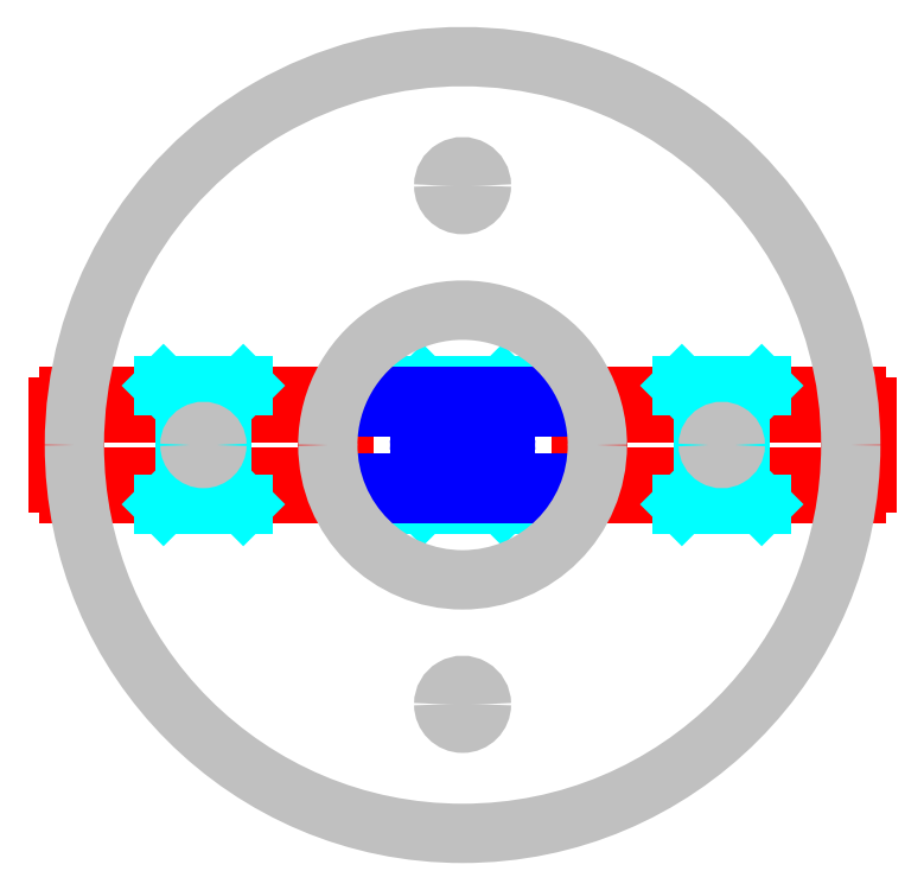
<metadata>
{"format":"dxf","ext":"dxf","renderer":"ezdxf+matplotlib","layout":"modelspace","background":"white","min_lineweight":24,"dpi":150}
</metadata>
<code>
0
SECTION
2
ENTITIES
0
LINE
8
0
10
0.06137
20
-0.1063
30
0
11
0.1227
21
-9.104e-15
31
0
0
LINE
8
0
10
0.1227
20
-9.104e-15
30
0
11
0.06137
21
0.1063
31
0
0
LINE
8
0
10
0.06137
20
0.1063
30
0
11
-0.06137
21
0.1063
31
0
0
LINE
8
0
10
-0.06137
20
0.1063
30
0
11
-0.1227
21
-1.799e-14
31
0
0
LINE
8
0
10
-0.1227
20
-1.799e-14
30
0
11
-0.06137
21
-0.1063
31
0
0
LINE
8
0
10
-0.06137
20
-0.1063
30
0
11
0.06137
21
-0.1063
31
0
0
LINE
8
1
10
-0.4724
20
0.003937
30
0
11
-0.4528
21
0.003937
31
0
0
LINE
8
1
10
-0.4724
20
-0.003937
30
0
11
-0.4528
21
-0.003937
31
0
0
LINE
8
1
10
-0.4921
20
-0.1015
30
0
11
-0.4921
21
-0.02362
31
0
0
LINE
8
1
10
-1.401
20
0.1181
30
0
11
-0.5088
21
0.1181
31
0
0
LINE
8
1
10
-1.417
20
-0.1015
30
0
11
-1.417
21
-0.02362
31
0
0
LINE
8
1
10
-0.5088
20
-0.1181
30
0
11
-1.401
21
-0.1181
31
0
0
LINE
8
1
10
-0.4921
20
0.1015
30
0
11
-0.4921
21
0.02362
31
0
0
LINE
8
1
10
-1.457
20
0.003937
30
0
11
-1.437
21
0.003937
31
0
0
LINE
8
1
10
-1.417
20
0.1015
30
0
11
-1.417
21
0.02362
31
0
0
LINE
8
1
10
-1.457
20
-0.003937
30
0
11
-1.437
21
-0.003937
31
0
0
ARC
8
1
10
-1.437
20
0.02362
30
0
40
0.01969
50
270
51
360
0
ARC
8
1
10
-1.437
20
-0.02362
30
0
40
0.01969
50
360
51
90
0
ARC
8
1
10
-0.4724
20
0.02362
30
0
40
0.01969
50
180
51
270
0
ARC
8
1
10
-0.4528
20
0.02362
30
0
40
0.01969
50
270
51
360
0
ARC
8
1
10
-0.4724
20
-0.02362
30
0
40
0.01969
50
90
51
180
0
ARC
8
1
10
-0.4528
20
-0.02362
30
0
40
0.01969
50
360
51
90
0
LINE
8
1
10
-0.4331
20
-0.1211
30
0
11
-0.4331
21
-0.02362
31
0
0
LINE
8
1
10
-0.4164
20
-0.1378
30
0
11
-0.3937
21
-0.1378
31
0
0
LINE
8
1
10
-1.476
20
0.1378
30
0
11
-1.476
21
0.02362
31
0
0
ARC
8
1
10
-0.4261
20
-0.1308
30
0
40
0.009843
50
146.9
51
225
0
ARC
8
1
10
-0.4261
20
-0.1308
30
0
40
0.009843
50
225
51
303.1
0
ARC
8
1
10
-0.4164
20
-0.1457
30
0
40
0.007874
50
90
51
123.1
0
ARC
8
1
10
-0.4409
20
-0.1211
30
0
40
0.007874
50
326.9
51
360
0
ARC
8
1
10
-1.437
20
0.1378
30
0
40
0.03937
50
90
51
180
0
ARC
8
1
10
-1.437
20
-0.1378
30
0
40
0.03937
50
180
51
270
0
ARC
8
1
10
-0.3937
20
-0.1575
30
0
40
0.01969
50
270
51
3.88e-13
0
ARC
8
1
10
-0.3937
20
-0.1575
30
0
40
0.01969
50
360
51
90
0
LINE
8
1
10
-0.3937
20
-0.1772
30
0
11
-1.437
21
-0.1772
31
0
0
ARC
8
1
10
-0.4261
20
0.1308
30
0
40
0.009843
50
135
51
213.1
0
ARC
8
1
10
-0.4261
20
0.1308
30
0
40
0.009843
50
56.85
51
135
0
ARC
8
1
10
-0.4164
20
0.1457
30
0
40
0.007874
50
236.9
51
270
0
ARC
8
1
10
-0.4409
20
0.1211
30
0
40
0.007874
50
1.768e-12
51
33.15
0
ARC
8
1
10
-0.3937
20
0.1575
30
0
40
0.01969
50
360
51
90
0
ARC
8
1
10
-0.3937
20
0.1575
30
0
40
0.01969
50
270
51
8.397e-13
0
LINE
8
1
10
-0.3937
20
0.1772
30
0
11
-1.437
21
0.1772
31
0
0
ARC
8
1
10
-1.41
20
0.1112
30
0
40
0.009843
50
135
51
213.1
0
ARC
8
1
10
-1.41
20
0.1112
30
0
40
0.009843
50
56.85
51
135
0
ARC
8
1
10
-1.401
20
0.126
30
0
40
0.007874
50
236.9
51
270
0
ARC
8
1
10
-1.425
20
0.1015
30
0
40
0.007874
50
3.241e-12
51
33.15
0
ARC
8
1
10
-1.41
20
-0.1112
30
0
40
0.009843
50
146.9
51
225
0
ARC
8
1
10
-1.41
20
-0.1112
30
0
40
0.009843
50
225
51
303.1
0
ARC
8
1
10
-1.401
20
-0.126
30
0
40
0.007874
50
90
51
123.1
0
ARC
8
1
10
-1.425
20
-0.1015
30
0
40
0.007874
50
326.9
51
360
0
ARC
8
1
10
-0.4991
20
-0.1112
30
0
40
0.009843
50
315
51
33.15
0
ARC
8
1
10
-0.4991
20
-0.1112
30
0
40
0.009843
50
236.9
51
315
0
ARC
8
1
10
-0.5088
20
-0.126
30
0
40
0.007874
50
56.85
51
90
0
ARC
8
1
10
-0.4843
20
-0.1015
30
0
40
0.007874
50
180
51
213.1
0
ARC
8
1
10
-0.4991
20
0.1112
30
0
40
0.009843
50
326.9
51
45
0
ARC
8
1
10
-0.4991
20
0.1112
30
0
40
0.009843
50
45
51
123.1
0
ARC
8
1
10
-0.5088
20
0.126
30
0
40
0.007874
50
270
51
303.1
0
ARC
8
1
10
-0.4843
20
0.1015
30
0
40
0.007874
50
146.9
51
180
0
LINE
8
1
10
-0.4331
20
0.1211
30
0
11
-0.4331
21
0.02362
31
0
0
LINE
8
1
10
-0.3937
20
0.1378
30
0
11
-0.4164
21
0.1378
31
0
0
LINE
8
1
10
-1.476
20
-0.1378
30
0
11
-1.476
21
-0.02362
31
0
0
ARC
8
1
10
-1.457
20
0.02362
30
0
40
0.01969
50
180
51
270
0
ARC
8
1
10
-1.457
20
-0.02362
30
0
40
0.01969
50
90
51
180
0
LINE
8
1
10
0.4724
20
0.003937
30
0
11
0.4528
21
0.003937
31
0
0
LINE
8
1
10
0.4724
20
-0.003937
30
0
11
0.4528
21
-0.003937
31
0
0
LINE
8
1
10
0.4921
20
-0.1015
30
0
11
0.4921
21
-0.02362
31
0
0
LINE
8
1
10
1.401
20
0.1181
30
0
11
0.5088
21
0.1181
31
0
0
LINE
8
1
10
1.417
20
-0.1015
30
0
11
1.417
21
-0.02362
31
0
0
LINE
8
1
10
0.5088
20
-0.1181
30
0
11
1.401
21
-0.1181
31
0
0
LINE
8
1
10
0.4921
20
0.1015
30
0
11
0.4921
21
0.02362
31
0
0
LINE
8
1
10
1.457
20
0.003937
30
0
11
1.437
21
0.003937
31
0
0
LINE
8
1
10
1.417
20
0.1015
30
0
11
1.417
21
0.02362
31
0
0
LINE
8
1
10
1.457
20
-0.003937
30
0
11
1.437
21
-0.003937
31
0
0
ARC
8
1
10
1.437
20
0.02362
30
0
40
0.01969
50
180
51
270
0
ARC
8
1
10
1.437
20
-0.02362
30
0
40
0.01969
50
90
51
180
0
ARC
8
1
10
0.4724
20
0.02362
30
0
40
0.01969
50
270
51
7.315e-13
0
ARC
8
1
10
0.4528
20
0.02362
30
0
40
0.01969
50
180
51
270
0
ARC
8
1
10
0.4724
20
-0.02362
30
0
40
0.01969
50
360
51
90
0
ARC
8
1
10
0.4528
20
-0.02362
30
0
40
0.01969
50
90
51
180
0
LINE
8
1
10
0.4331
20
-0.1211
30
0
11
0.4331
21
-0.02362
31
0
0
LINE
8
1
10
0.4164
20
-0.1378
30
0
11
0.3937
21
-0.1378
31
0
0
LINE
8
1
10
1.476
20
0.1378
30
0
11
1.476
21
0.02362
31
0
0
ARC
8
1
10
0.4261
20
-0.1308
30
0
40
0.009843
50
315
51
33.15
0
ARC
8
1
10
0.4261
20
-0.1308
30
0
40
0.009843
50
236.9
51
315
0
ARC
8
1
10
0.4164
20
-0.1457
30
0
40
0.007874
50
56.85
51
90
0
ARC
8
1
10
0.4409
20
-0.1211
30
0
40
0.007874
50
180
51
213.1
0
ARC
8
1
10
1.437
20
0.1378
30
0
40
0.03937
50
360
51
90
0
ARC
8
1
10
1.437
20
-0.1378
30
0
40
0.03937
50
270
51
7.633e-13
0
ARC
8
1
10
0.3937
20
-0.1575
30
0
40
0.01969
50
180
51
270
0
ARC
8
1
10
0.3937
20
-0.1575
30
0
40
0.01969
50
90
51
180
0
LINE
8
1
10
0.3937
20
-0.1772
30
0
11
1.437
21
-0.1772
31
0
0
ARC
8
1
10
0.4261
20
0.1308
30
0
40
0.009843
50
326.9
51
45
0
ARC
8
1
10
0.4261
20
0.1308
30
0
40
0.009843
50
45
51
123.1
0
ARC
8
1
10
0.4164
20
0.1457
30
0
40
0.007874
50
270
51
303.1
0
ARC
8
1
10
0.4409
20
0.1211
30
0
40
0.007874
50
146.9
51
180
0
ARC
8
1
10
0.3937
20
0.1575
30
0
40
0.01969
50
90
51
180
0
ARC
8
1
10
0.3937
20
0.1575
30
0
40
0.01969
50
180
51
270
0
LINE
8
1
10
0.3937
20
0.1772
30
0
11
1.437
21
0.1772
31
0
0
ARC
8
1
10
1.41
20
0.1112
30
0
40
0.009843
50
326.9
51
45
0
ARC
8
1
10
1.41
20
0.1112
30
0
40
0.009843
50
45
51
123.1
0
ARC
8
1
10
1.401
20
0.126
30
0
40
0.007874
50
270
51
303.1
0
ARC
8
1
10
1.425
20
0.1015
30
0
40
0.007874
50
146.9
51
180
0
ARC
8
1
10
1.41
20
-0.1112
30
0
40
0.009843
50
315
51
33.15
0
ARC
8
1
10
1.41
20
-0.1112
30
0
40
0.009843
50
236.9
51
315
0
ARC
8
1
10
1.401
20
-0.126
30
0
40
0.007874
50
56.85
51
90
0
ARC
8
1
10
1.425
20
-0.1015
30
0
40
0.007874
50
180
51
213.1
0
ARC
8
1
10
0.4991
20
-0.1112
30
0
40
0.009843
50
146.9
51
225
0
ARC
8
1
10
0.4991
20
-0.1112
30
0
40
0.009843
50
225
51
303.1
0
ARC
8
1
10
0.5088
20
-0.126
30
0
40
0.007874
50
90
51
123.1
0
ARC
8
1
10
0.4843
20
-0.1015
30
0
40
0.007874
50
326.9
51
360
0
ARC
8
1
10
0.4991
20
0.1112
30
0
40
0.009843
50
135
51
213.1
0
ARC
8
1
10
0.4991
20
0.1112
30
0
40
0.009843
50
56.85
51
135
0
ARC
8
1
10
0.5088
20
0.126
30
0
40
0.007874
50
236.9
51
270
0
ARC
8
1
10
0.4843
20
0.1015
30
0
40
0.007874
50
1.24e-12
51
33.15
0
LINE
8
1
10
0.4331
20
0.1211
30
0
11
0.4331
21
0.02362
31
0
0
LINE
8
1
10
0.3937
20
0.1378
30
0
11
0.4164
21
0.1378
31
0
0
LINE
8
1
10
1.476
20
-0.1378
30
0
11
1.476
21
-0.02362
31
0
0
ARC
8
1
10
1.457
20
0.02362
30
0
40
0.01969
50
270
51
1.584e-12
0
ARC
8
1
10
1.457
20
-0.02362
30
0
40
0.01969
50
360
51
90
0
LINE
8
4
10
1.019
20
0.1436
30
0
11
1.092
21
0.2165
31
0
0
LINE
8
4
10
0.8007
20
0.2165
30
0
11
1.092
21
0.2165
31
0
0
LINE
8
4
10
0.8737
20
0.1436
30
0
11
0.8007
21
0.2165
31
0
0
LINE
8
4
10
1.019
20
-0.1436
30
0
11
1.092
21
-0.2165
31
0
0
LINE
8
4
10
0.8007
20
-0.2165
30
0
11
1.092
21
-0.2165
31
0
0
LINE
8
4
10
0.8737
20
-0.1436
30
0
11
0.8007
21
-0.2165
31
0
0
LINE
8
4
10
0.8795
20
-0.1296
30
0
11
0.8795
21
0.1296
31
0
0
LINE
8
4
10
1.013
20
0.1296
30
0
11
1.013
21
-0.1296
31
0
0
ARC
8
4
10
0.8598
20
0.1296
30
0
40
0.01969
50
360
51
45
0
ARC
8
4
10
0.8598
20
-0.1296
30
0
40
0.01969
50
315
51
360
0
ARC
8
4
10
1.033
20
-0.1296
30
0
40
0.01969
50
180
51
225
0
ARC
8
4
10
1.033
20
0.1296
30
0
40
0.01969
50
135
51
180
0
LINE
8
4
10
-0.8737
20
0.1436
30
0
11
-0.8007
21
0.2165
31
0
0
LINE
8
4
10
-1.092
20
0.2165
30
0
11
-0.8007
21
0.2165
31
0
0
LINE
8
4
10
-1.019
20
0.1436
30
0
11
-1.092
21
0.2165
31
0
0
LINE
8
4
10
-0.8737
20
-0.1436
30
0
11
-0.8007
21
-0.2165
31
0
0
LINE
8
4
10
-1.092
20
-0.2165
30
0
11
-0.8007
21
-0.2165
31
0
0
LINE
8
4
10
-1.019
20
-0.1436
30
0
11
-1.092
21
-0.2165
31
0
0
LINE
8
4
10
-1.013
20
-0.1296
30
0
11
-1.013
21
0.1296
31
0
0
LINE
8
4
10
-0.8795
20
0.1296
30
0
11
-0.8795
21
-0.1296
31
0
0
ARC
8
4
10
-1.033
20
0.1296
30
0
40
0.01969
50
360
51
45
0
ARC
8
4
10
-1.033
20
-0.1296
30
0
40
0.01969
50
315
51
360
0
ARC
8
4
10
-0.8598
20
-0.1296
30
0
40
0.01969
50
180
51
225
0
ARC
8
4
10
-0.8598
20
0.1296
30
0
40
0.01969
50
135
51
180
0
LINE
8
4
10
0.07269
20
0.1436
30
0
11
0.1457
21
0.2165
31
0
0
LINE
8
4
10
-0.1457
20
0.2165
30
0
11
0.1457
21
0.2165
31
0
0
LINE
8
4
10
-0.07269
20
0.1436
30
0
11
-0.1457
21
0.2165
31
0
0
LINE
8
4
10
0.07269
20
-0.1436
30
0
11
0.1457
21
-0.2165
31
0
0
LINE
8
4
10
-0.1457
20
-0.2165
30
0
11
0.1457
21
-0.2165
31
0
0
LINE
8
4
10
-0.07269
20
-0.1436
30
0
11
-0.1457
21
-0.2165
31
0
0
LINE
8
4
10
-0.06693
20
-0.1296
30
0
11
-0.06693
21
0.1296
31
0
0
LINE
8
4
10
0.06693
20
0.1296
30
0
11
0.06693
21
-0.1296
31
0
0
ARC
8
4
10
-0.08661
20
0.1296
30
0
40
0.01969
50
360
51
45
0
ARC
8
4
10
-0.08661
20
-0.1296
30
0
40
0.01969
50
315
51
360
0
ARC
8
4
10
0.08661
20
-0.1296
30
0
40
0.01969
50
180
51
225
0
ARC
8
4
10
0.08661
20
0.1296
30
0
40
0.01969
50
135
51
180
0
LINE
8
5
10
0.1378
20
0.003937
30
0
11
-0.1378
21
0.003937
31
0
0
LINE
8
5
10
-0.1378
20
-0.003937
30
0
11
0.1378
21
-0.003937
31
0
0
ARC
8
5
10
-0.1378
20
-0.02362
30
0
40
0.01969
50
90
51
180
0
LINE
8
5
10
-0.3346
20
-0.1378
30
0
11
-0.1772
21
-0.1378
31
0
0
LINE
8
5
10
-0.1575
20
-0.02362
30
0
11
-0.1575
21
-0.1181
31
0
0
ARC
8
5
10
-0.3346
20
-0.1575
30
0
40
0.01969
50
90
51
180
0
ARC
8
5
10
-0.3346
20
-0.1575
30
0
40
0.01969
50
180
51
270
0
LINE
8
5
10
0.3346
20
-0.1772
30
0
11
-0.3346
21
-0.1772
31
0
0
ARC
8
5
10
-0.1644
20
-0.1308
30
0
40
0.009843
50
244.5
51
315
0
ARC
8
5
10
-0.1644
20
-0.1308
30
0
40
0.009843
50
315
51
25.53
0
ARC
8
5
10
-0.1772
20
-0.1575
30
0
40
0.01969
50
64.47
51
90
0
ARC
8
5
10
-0.1378
20
-0.1181
30
0
40
0.01969
50
180
51
205.5
0
LINE
8
5
10
0.3346
20
-0.1378
30
0
11
0.1772
21
-0.1378
31
0
0
ARC
8
5
10
0.3346
20
-0.1575
30
0
40
0.01969
50
270
51
8.397e-13
0
ARC
8
5
10
0.3346
20
-0.1575
30
0
40
0.01969
50
360
51
90
0
ARC
8
5
10
0.1644
20
-0.1308
30
0
40
0.009843
50
225
51
295.5
0
ARC
8
5
10
0.1644
20
-0.1308
30
0
40
0.009843
50
154.5
51
225
0
ARC
8
5
10
0.1772
20
-0.1575
30
0
40
0.01969
50
90
51
115.5
0
ARC
8
5
10
0.1378
20
-0.1181
30
0
40
0.01969
50
334.5
51
360
0
ARC
8
5
10
0.1378
20
-0.02362
30
0
40
0.01969
50
360
51
90
0
LINE
8
5
10
0.1575
20
-0.02362
30
0
11
0.1575
21
-0.1181
31
0
0
ARC
8
5
10
-0.1378
20
0.02362
30
0
40
0.01969
50
180
51
270
0
LINE
8
5
10
-0.3346
20
0.1378
30
0
11
-0.1772
21
0.1378
31
0
0
LINE
8
5
10
-0.1575
20
0.02362
30
0
11
-0.1575
21
0.1181
31
0
0
ARC
8
5
10
-0.3346
20
0.1575
30
0
40
0.01969
50
180
51
270
0
ARC
8
5
10
-0.3346
20
0.1575
30
0
40
0.01969
50
90
51
180
0
ARC
8
5
10
-0.1644
20
0.1308
30
0
40
0.009843
50
45
51
115.5
0
ARC
8
5
10
-0.1644
20
0.1308
30
0
40
0.009843
50
334.5
51
45
0
ARC
8
5
10
-0.1772
20
0.1575
30
0
40
0.01969
50
270
51
295.5
0
ARC
8
5
10
-0.1378
20
0.1181
30
0
40
0.01969
50
154.5
51
180
0
LINE
8
5
10
0.3346
20
0.1378
30
0
11
0.1772
21
0.1378
31
0
0
ARC
8
5
10
0.3346
20
0.1575
30
0
40
0.01969
50
360
51
90
0
ARC
8
5
10
0.3346
20
0.1575
30
0
40
0.01969
50
270
51
9.033e-13
0
ARC
8
5
10
0.1644
20
0.1308
30
0
40
0.009843
50
64.47
51
135
0
ARC
8
5
10
0.1644
20
0.1308
30
0
40
0.009843
50
135
51
205.5
0
ARC
8
5
10
0.1772
20
0.1575
30
0
40
0.01969
50
244.5
51
270
0
ARC
8
5
10
0.1378
20
0.1181
30
0
40
0.01969
50
360
51
25.53
0
ARC
8
5
10
0.1378
20
0.02362
30
0
40
0.01969
50
270
51
360
0
LINE
8
5
10
0.1575
20
0.02362
30
0
11
0.1575
21
0.1181
31
0
0
LINE
8
5
10
0.3346
20
0.1772
30
0
11
-0.3346
21
0.1772
31
0
0
ARC
8
9
10
-0.9464
20
-9.702e-12
30
0
40
0.04921
50
180
51
360
0
ARC
8
9
10
0
20
-1.083e-13
30
0
40
1.417
50
180
51
360
0
ARC
8
9
10
0
20
3.333e-14
30
0
40
1.417
50
360
51
180
0
ARC
8
9
10
-0.9464
20
-9.697e-12
30
0
40
0.04921
50
360
51
180
0
ARC
8
9
10
0
20
-6.433e-14
30
0
40
0.4921
50
180
51
360
0
ARC
8
9
10
0.9464
20
1.928e-11
30
0
40
0.04921
50
180
51
5.839e-10
0
ARC
8
9
10
0.9464
20
1.928e-11
30
0
40
0.04921
50
5.837e-10
51
180
0
ARC
8
9
10
0
20
-1.556e-14
30
0
40
0.4921
50
360
51
180
0
ARC
8
9
10
-2.34e-11
20
-0.9464
30
0
40
0.0689
50
360
51
180
0
ARC
8
9
10
-2.34e-11
20
-0.9464
30
0
40
0.0689
50
180
51
360
0
ARC
8
9
10
-2.34e-11
20
0.9464
30
0
40
0.0689
50
360
51
180
0
ARC
8
9
10
-2.34e-11
20
0.9464
30
0
40
0.0689
50
180
51
360
0
ENDSEC
0
EOF

</code>
